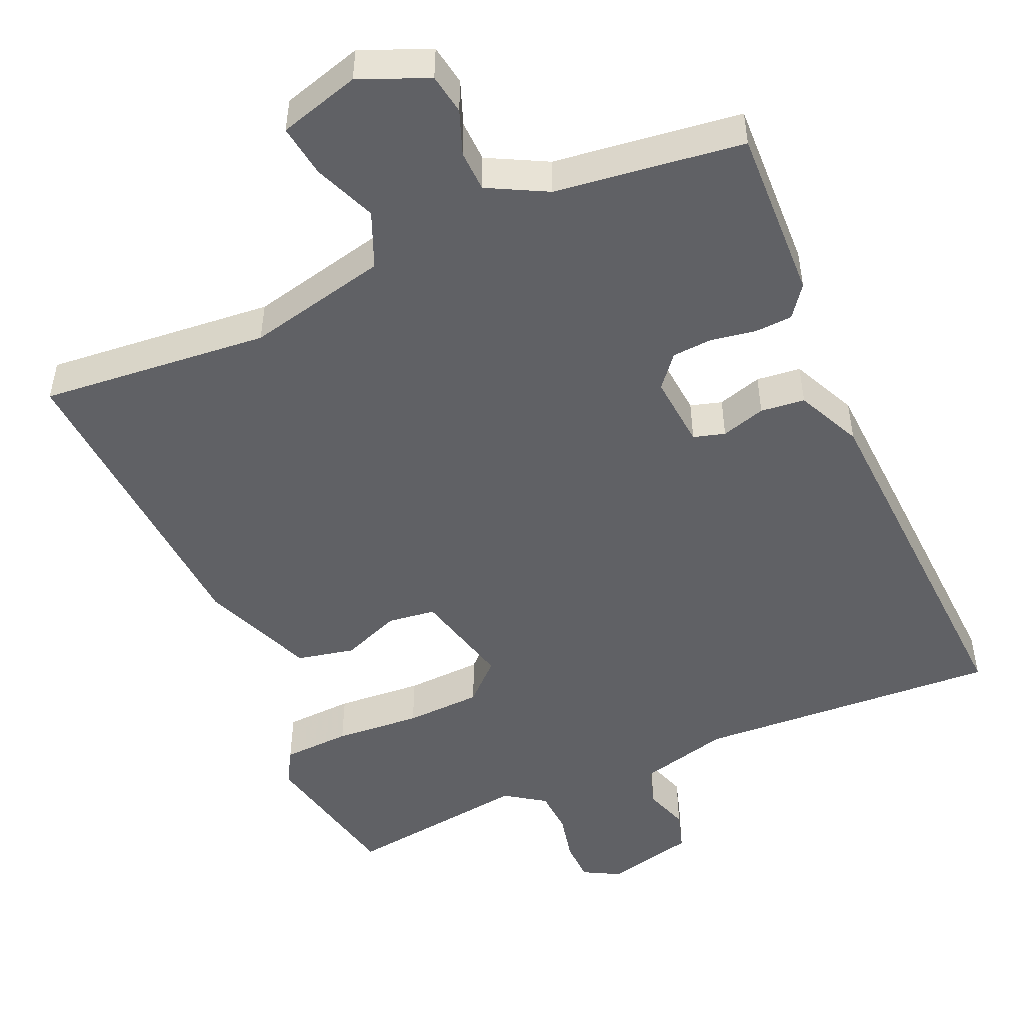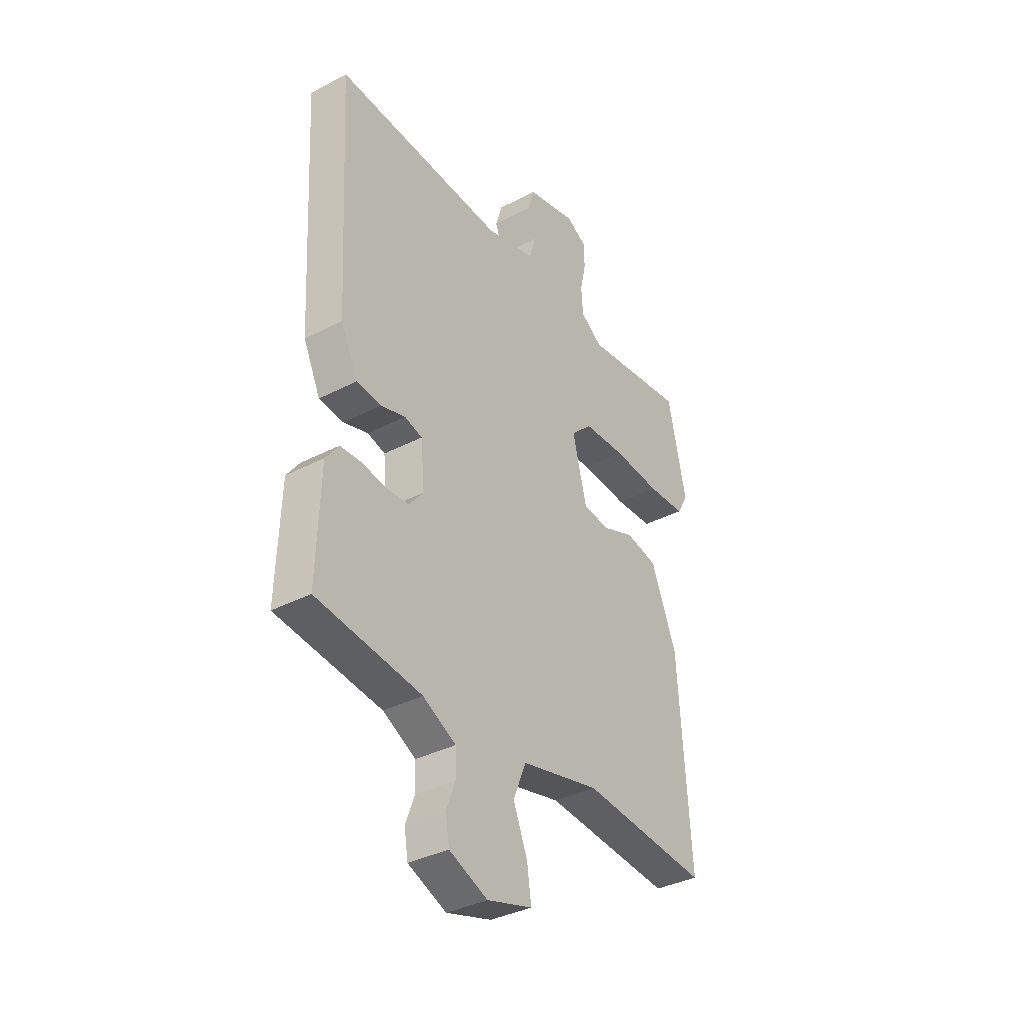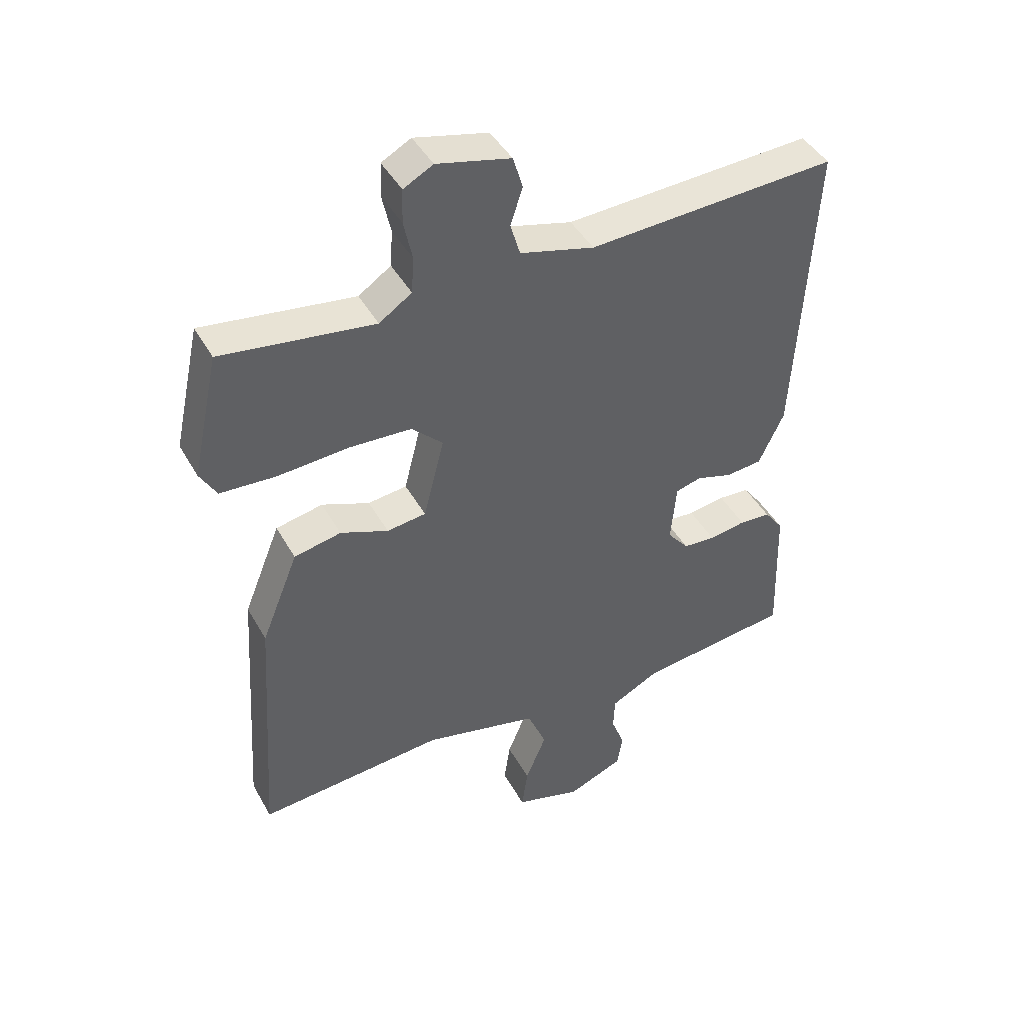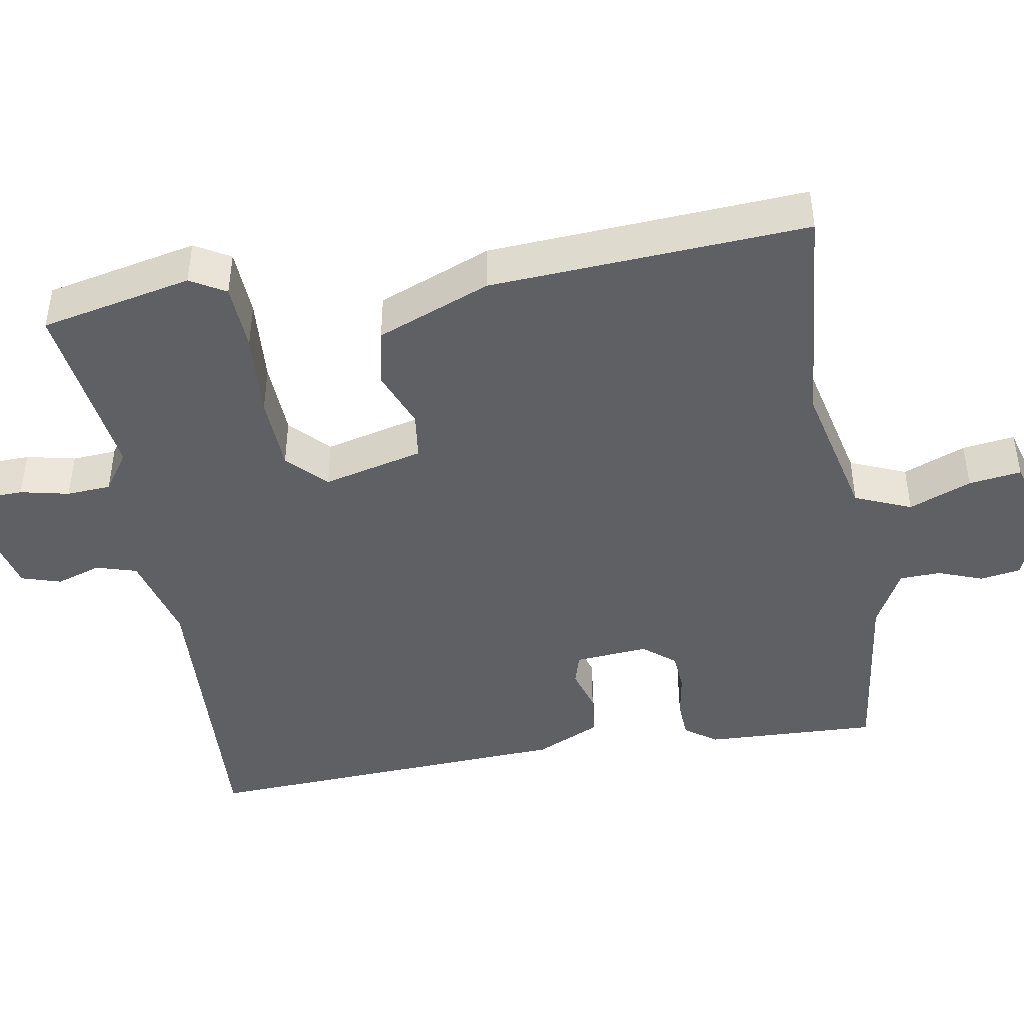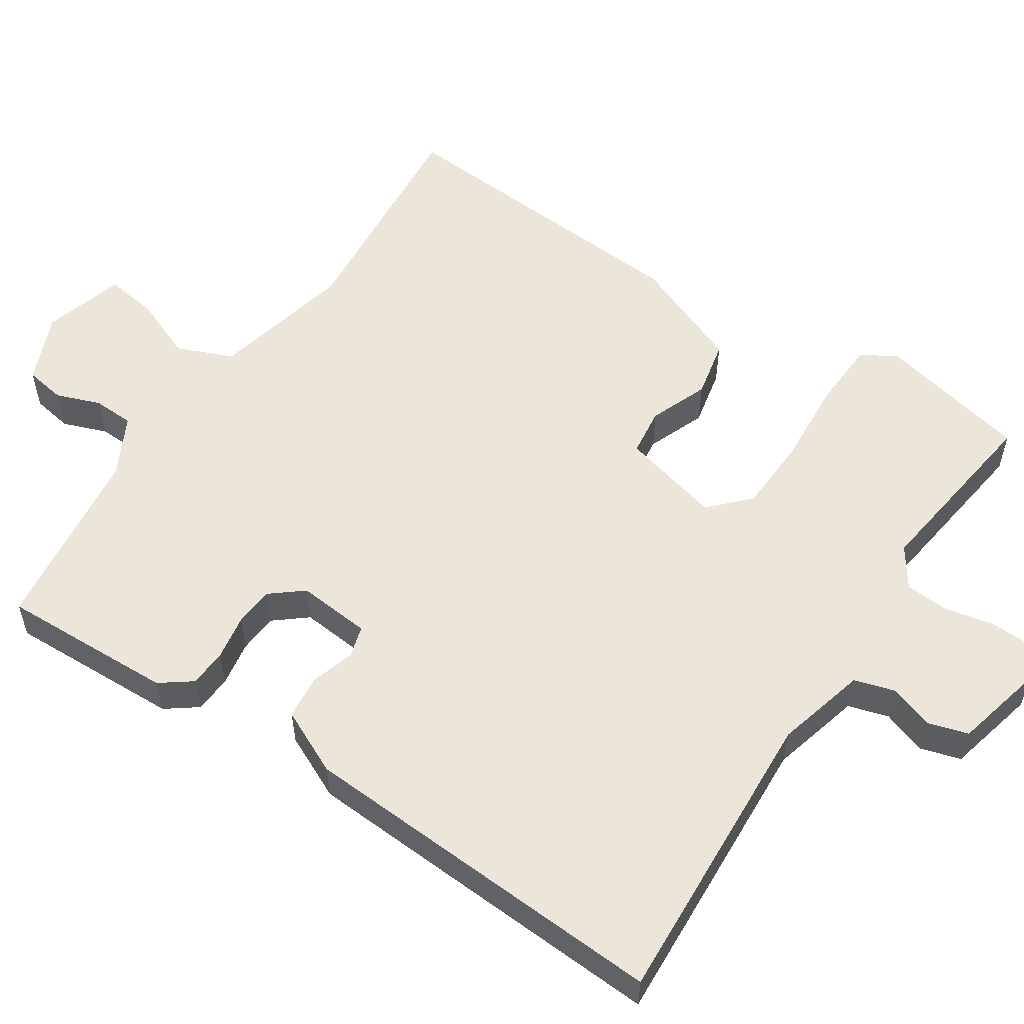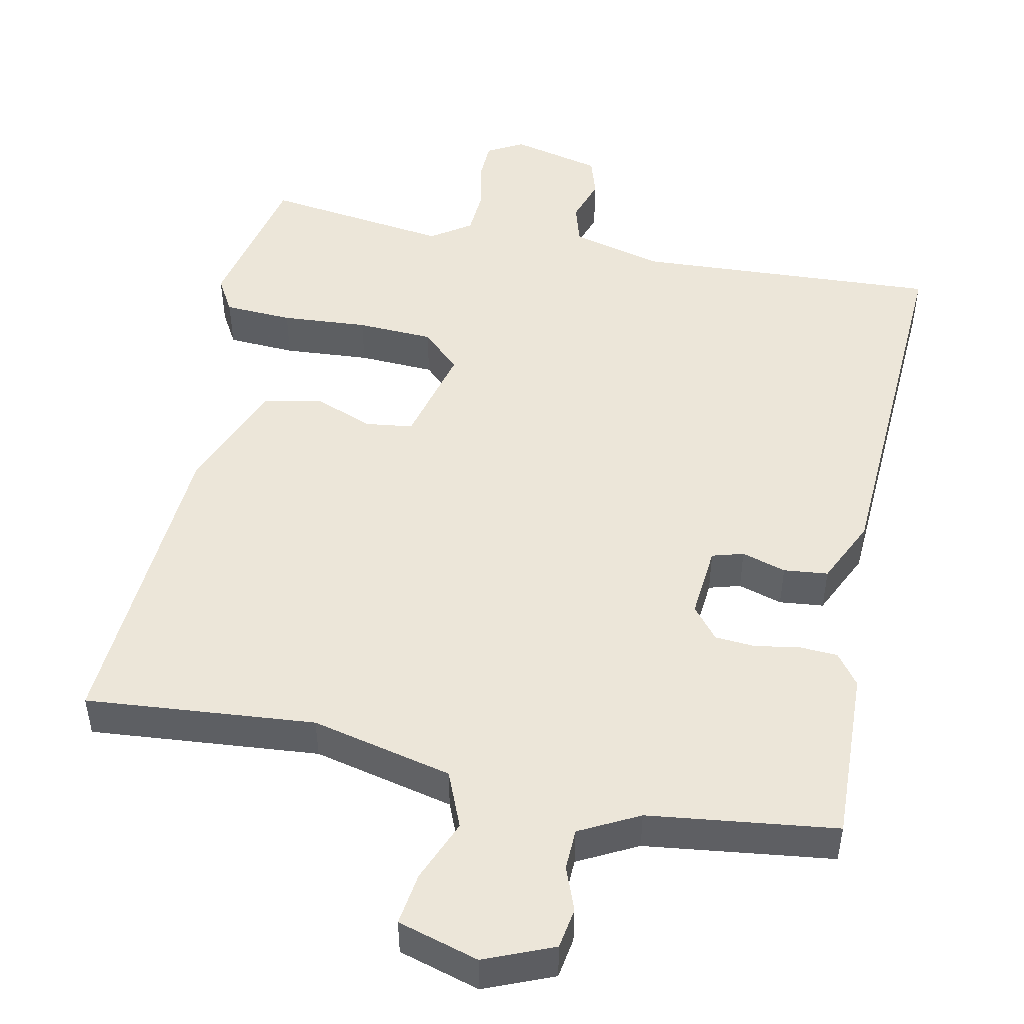
<metadata>
{"format":"obj","ext":"obj","renderer":"f3d","projection":"perspective","resolution":1024,"background":"white","views":[{"elev":-49.4,"azim":-156.5,"up":"+Y"},{"elev":-36.2,"azim":-55.7,"up":"+Z"},{"elev":43.9,"azim":152.5,"up":"+Z"},{"elev":-44.3,"azim":99.5,"up":"+Y"},{"elev":55.8,"azim":-56.6,"up":"+Y"},{"elev":49.0,"azim":-168.4,"up":"+Y"}]}
</metadata>
<code>
v 0.5 0.07 0.5
v 0.544 0.07 0.298
v 0.517 0.07 0.251
v 0.426 0.07 0.246
v 0.311 0.07 0.254
v 0.209 0.07 0.249
v 0.158 0.07 0.2
v 0.192 0.07 0.066
v 0.256 0.07 0.058
v 0.334 0.07 0.089
v 0.411 0.07 0.073
v 0.472 0.07 -0.078
v 0.5 0.07 -0.5
v 0.194 0.07 -0.474
v 0.006 0.07 -0.518
v -0.025 0.07 -0.593
v 0.009 0.07 -0.676
v 0.019 0.07 -0.746
v -0.089 0.07 -0.778
v -0.181 0.07 -0.74
v -0.19 0.07 -0.686
v -0.168 0.07 -0.627
v -0.17 0.07 -0.572
v -0.249 0.07 -0.531
v -0.5 0.07 -0.5
v -0.492 0.07 -0.268
v -0.461 0.07 -0.226
v -0.41 0.07 -0.223
v -0.35 0.07 -0.233
v -0.297 0.07 -0.229
v -0.262 0.07 -0.186
v -0.271 0.07 -0.088
v -0.313 0.07 -0.076
v -0.372 0.07 -0.094
v -0.431 0.07 -0.088
v -0.472 0.07 -0.001
v -0.5 0.07 0.5
v -0.094 0.07 0.479
v 0.027 0.07 0.511
v 0.043 0.07 0.565
v 0.023 0.07 0.625
v 0.039 0.07 0.678
v 0.159 0.07 0.707
v 0.207 0.07 0.681
v 0.209 0.07 0.626
v 0.195 0.07 0.561
v 0.199 0.07 0.502
v 0.252 0.07 0.466
v 0.5 0 0.5
v 0.544 0 0.298
v 0.517 0 0.251
v 0.426 0 0.246
v 0.311 0 0.254
v 0.209 0 0.249
v 0.158 0 0.2
v 0.192 0 0.066
v 0.256 0 0.058
v 0.334 0 0.089
v 0.411 0 0.073
v 0.472 0 -0.078
v 0.5 0 -0.5
v 0.194 0 -0.474
v 0.006 0 -0.518
v -0.025 0 -0.593
v 0.009 0 -0.676
v 0.019 0 -0.746
v -0.089 0 -0.778
v -0.181 0 -0.74
v -0.19 0 -0.686
v -0.168 0 -0.627
v -0.17 0 -0.572
v -0.249 0 -0.531
v -0.5 0 -0.5
v -0.492 0 -0.268
v -0.461 0 -0.226
v -0.41 0 -0.223
v -0.35 0 -0.233
v -0.297 0 -0.229
v -0.262 0 -0.186
v -0.271 0 -0.088
v -0.313 0 -0.076
v -0.372 0 -0.094
v -0.431 0 -0.088
v -0.472 0 -0.001
v -0.5 0 0.5
v -0.094 0 0.479
v 0.027 0 0.511
v 0.043 0 0.565
v 0.023 0 0.625
v 0.039 0 0.678
v 0.159 0 0.707
v 0.207 0 0.681
v 0.209 0 0.626
v 0.195 0 0.561
v 0.199 0 0.502
v 0.252 0 0.466
f 44 45 46
f 43 44 46
f 42 43 46
f 41 42 46
f 40 41 46
f 39 40 46 47
f 38 39 47 48
f 36 37 38
f 35 36 38
f 34 35 38
f 33 34 38
f 32 33 38 48
f 27 28 29
f 26 27 29
f 25 26 29
f 24 25 29
f 23 24 29 30
f 20 21 22
f 19 20 22
f 18 19 22
f 17 18 22
f 16 17 22
f 15 16 22 23
f 12 13 14
f 11 12 14
f 10 11 14
f 9 10 14
f 8 9 14 15
f 23 30 31
f 15 23 31
f 8 15 31
f 7 8 31
f 3 4 5
f 2 3 5
f 1 2 5 6
f 31 32 48
f 7 31 48
f 6 7 48
f 1 6 48
f 94 93 92
f 94 92 91
f 94 91 90
f 94 90 89
f 94 89 88
f 95 94 88 87
f 96 95 87 86
f 86 85 84
f 86 84 83
f 86 83 82
f 86 82 81
f 96 86 81 80
f 77 76 75
f 77 75 74
f 77 74 73
f 77 73 72
f 78 77 72 71
f 70 69 68
f 70 68 67
f 70 67 66
f 70 66 65
f 70 65 64
f 71 70 64 63
f 62 61 60
f 62 60 59
f 62 59 58
f 62 58 57
f 63 62 57 56
f 79 78 71
f 79 71 63
f 79 63 56
f 79 56 55
f 53 52 51
f 53 51 50
f 54 53 50 49
f 96 80 79
f 96 79 55
f 96 55 54
f 96 54 49
f 1 49 50 2
f 2 50 51 3
f 3 51 52 4
f 4 52 53 5
f 5 53 54 6
f 6 54 55 7
f 7 55 56 8
f 8 56 57 9
f 9 57 58 10
f 10 58 59 11
f 11 59 60 12
f 12 60 61 13
f 13 61 62 14
f 14 62 63 15
f 15 63 64 16
f 16 64 65 17
f 17 65 66 18
f 18 66 67 19
f 19 67 68 20
f 20 68 69 21
f 21 69 70 22
f 22 70 71 23
f 23 71 72 24
f 24 72 73 25
f 25 73 74 26
f 26 74 75 27
f 27 75 76 28
f 28 76 77 29
f 29 77 78 30
f 30 78 79 31
f 31 79 80 32
f 32 80 81 33
f 33 81 82 34
f 34 82 83 35
f 35 83 84 36
f 36 84 85 37
f 37 85 86 38
f 38 86 87 39
f 39 87 88 40
f 40 88 89 41
f 41 89 90 42
f 42 90 91 43
f 43 91 92 44
f 44 92 93 45
f 45 93 94 46
f 46 94 95 47
f 47 95 96 48
f 48 96 49 1

</code>
